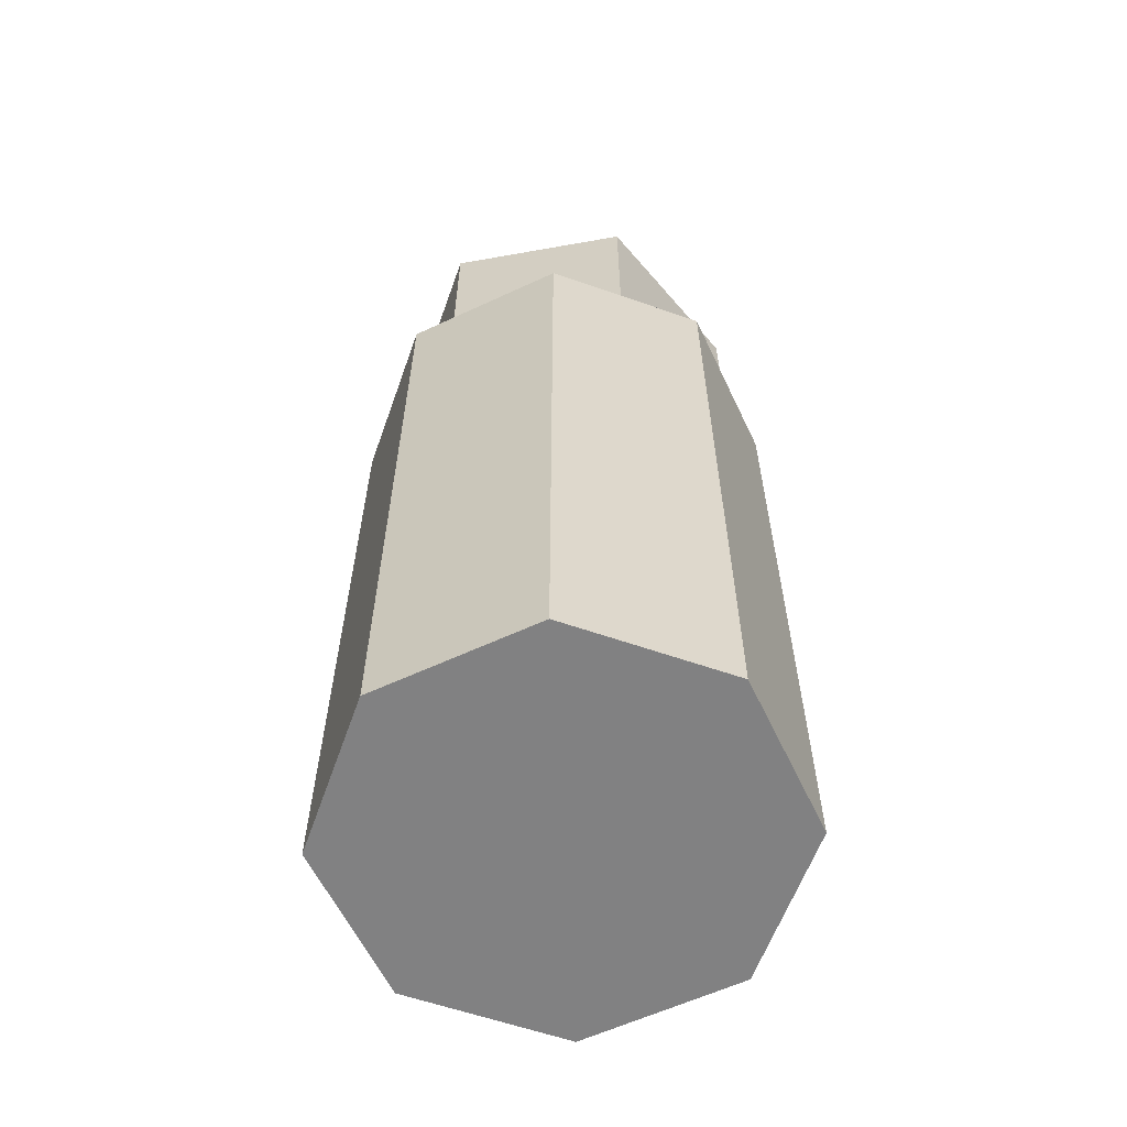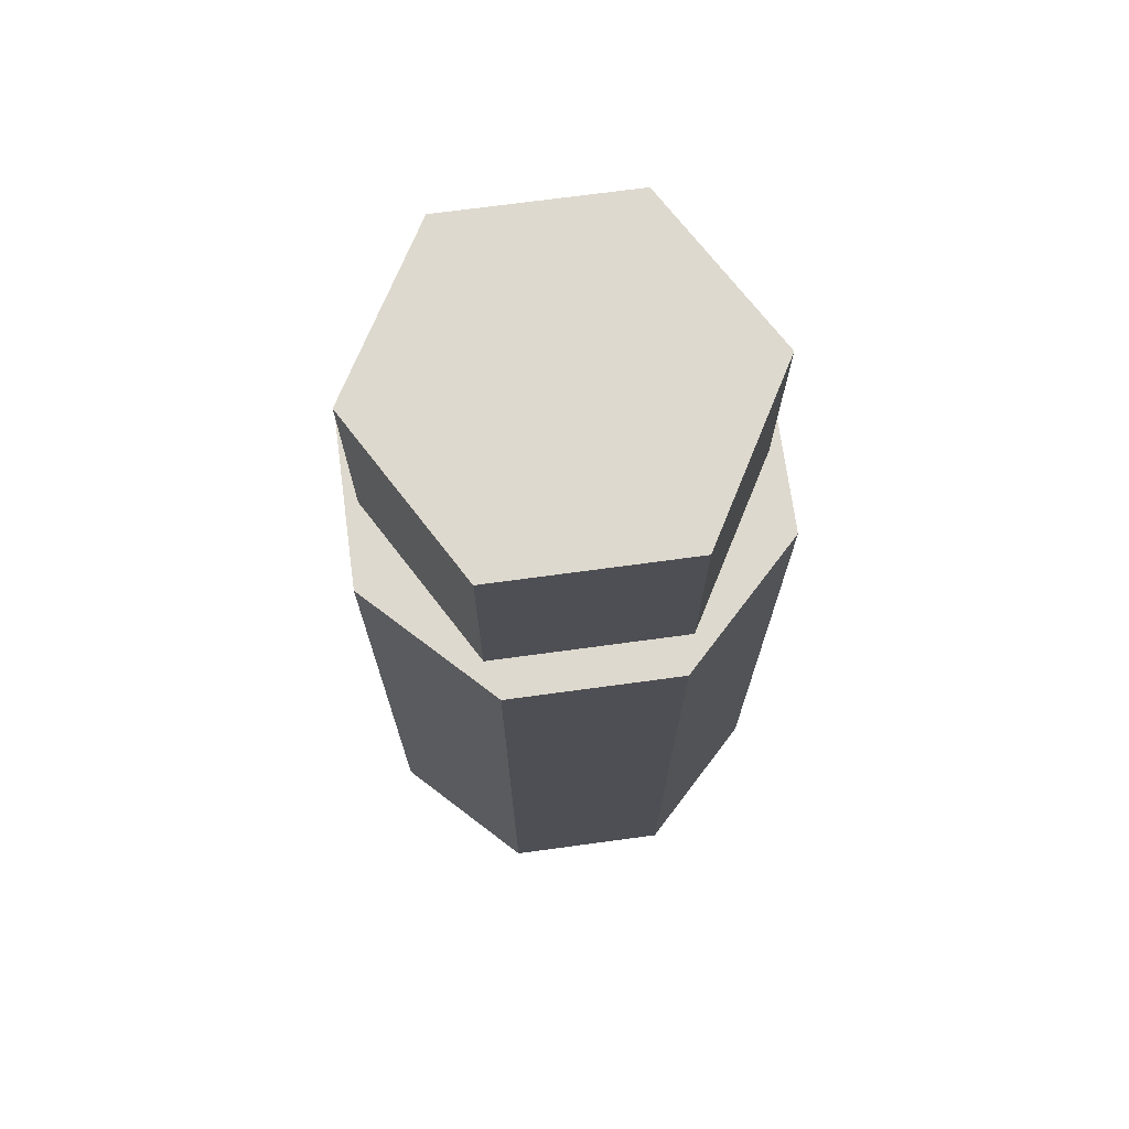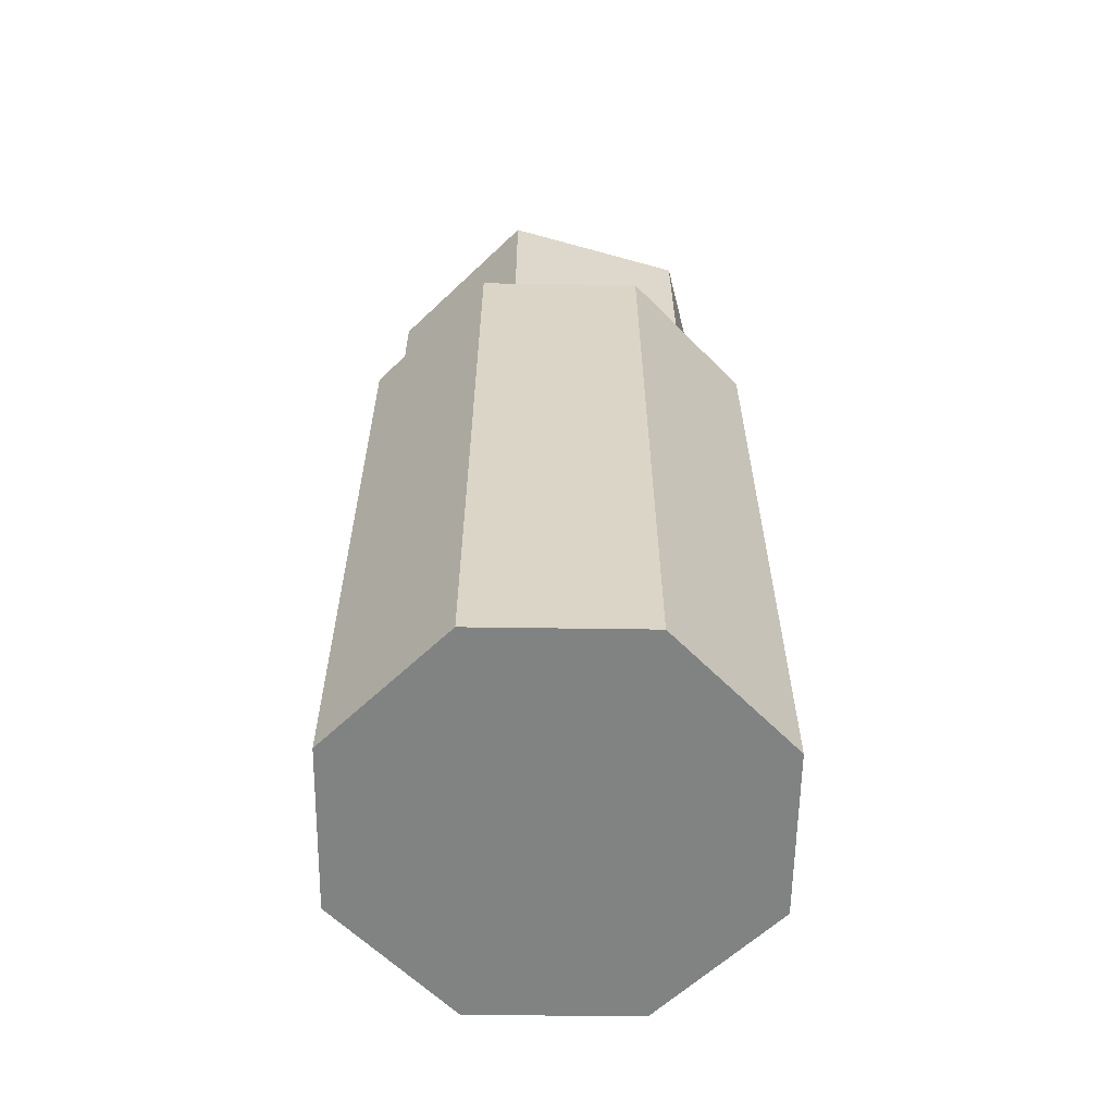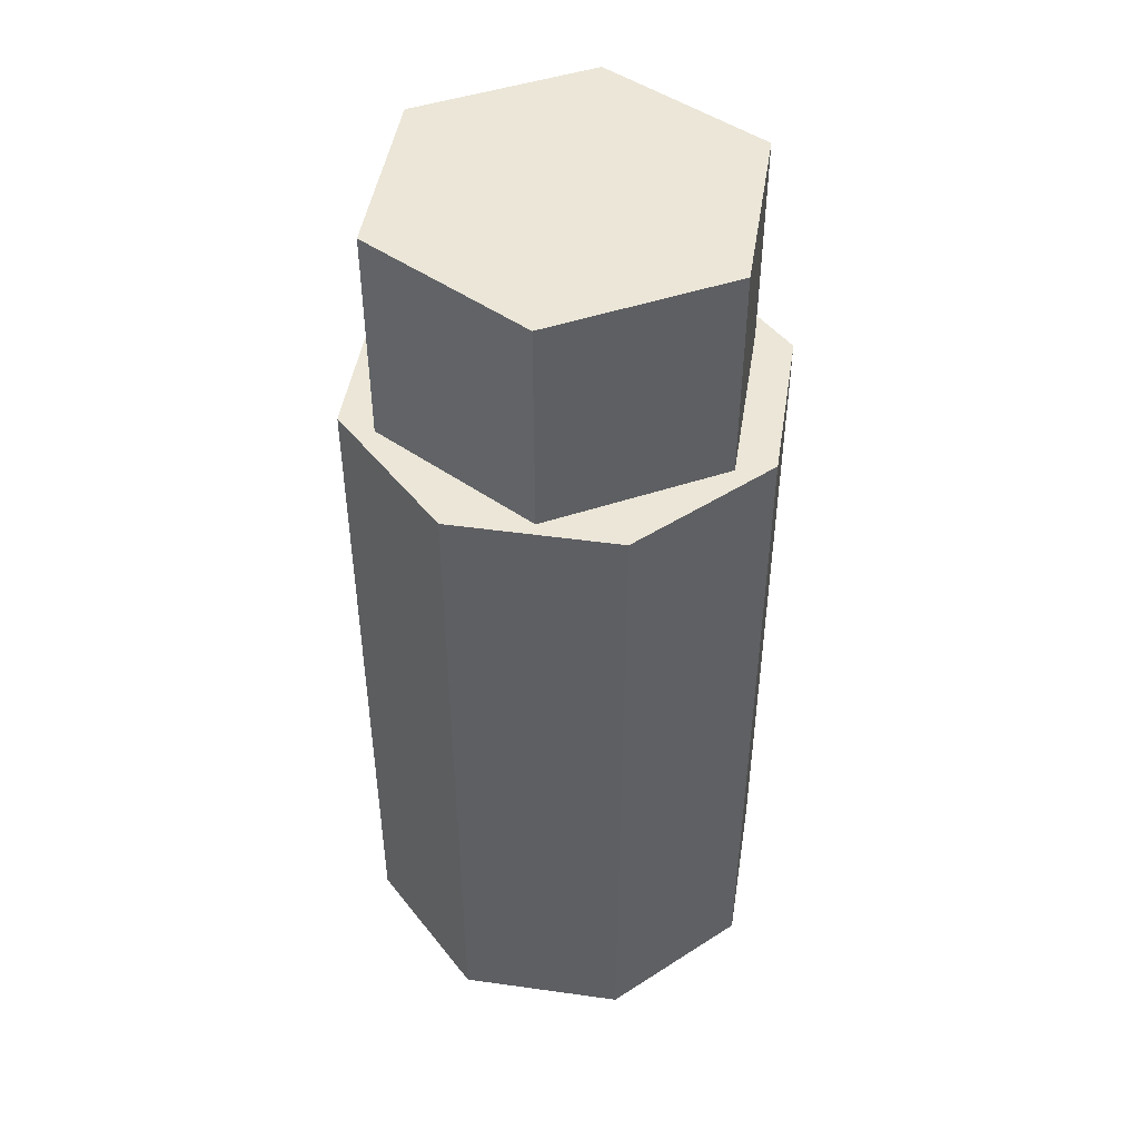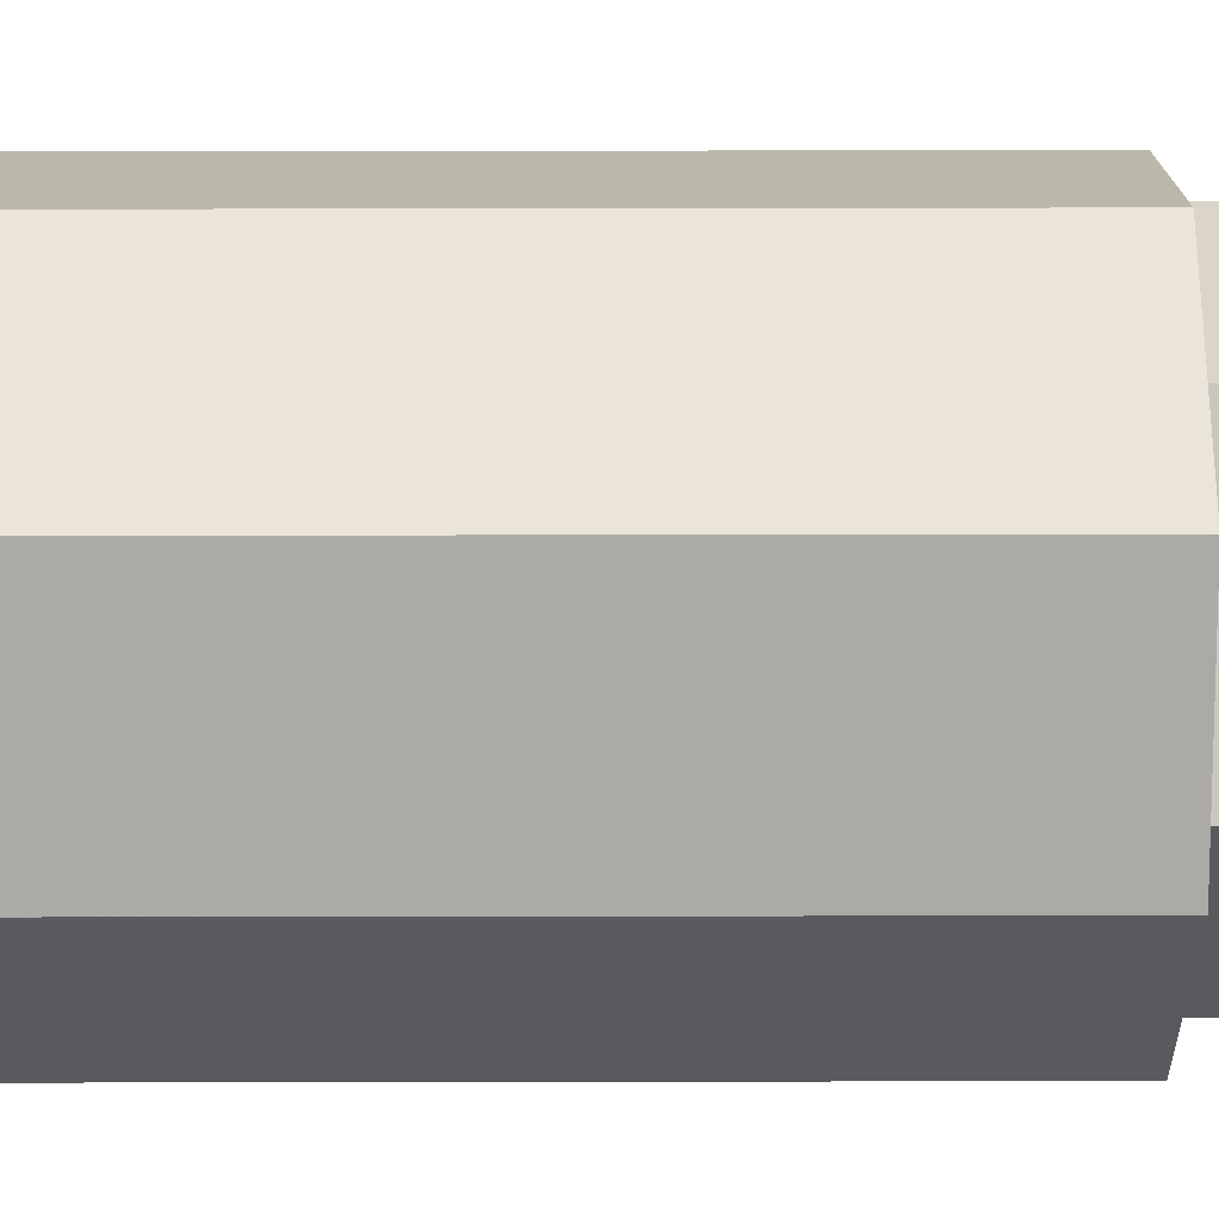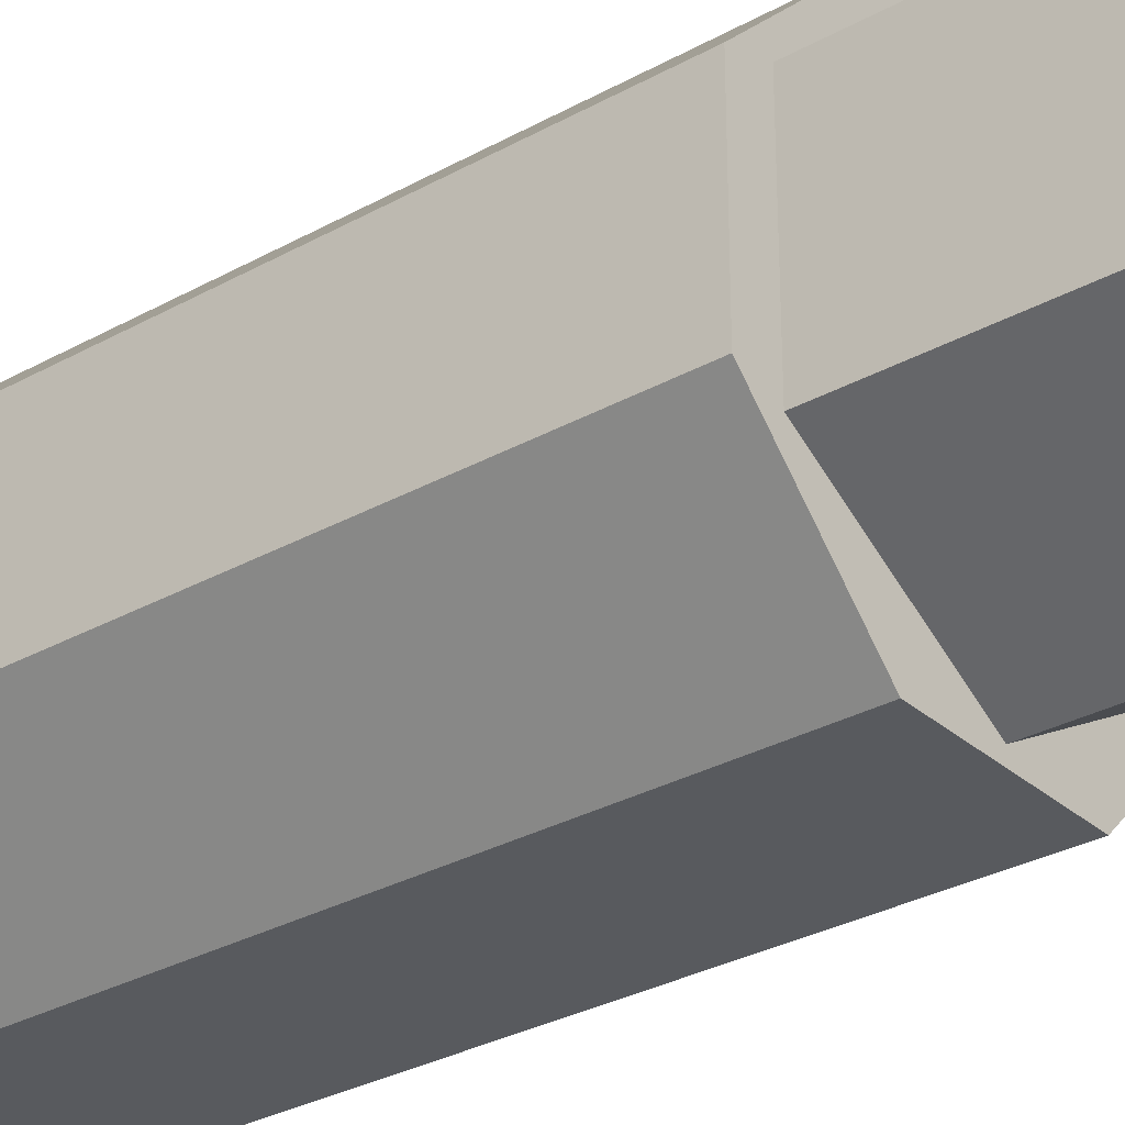
<metadata>
{"format":"obj","ext":"obj","renderer":"f3d","projection":"perspective","resolution":1024,"background":"white","views":[{"elev":-60.5,"azim":160.4,"up":"+Y"},{"elev":71.5,"azim":-97.7,"up":"+Y"},{"elev":-60.6,"azim":-45.8,"up":"+Y"},{"elev":46.6,"azim":9.0,"up":"+Y"},{"elev":59.3,"azim":89.9,"up":"+Z"},{"elev":-30.7,"azim":128.7,"up":"+Z"}]}
</metadata>
<code>
v -0.008725 -0.038 -0.02106
v -0.008725 0.038 -0.02106
v 0.008725 -0.038 -0.02106
v 0.008725 0.038 -0.02106
v 0.02106 -0.038 -0.008725
v 0.02106 0.038 -0.008725
v 0.02106 -0.038 0.008725
v 0.02106 0.038 0.008725
v 0.008725 -0.038 0.02106
v 0.008725 0.038 0.02106
v -0.008725 -0.038 0.02106
v -0.008725 0.038 0.02106
v -0.02106 -0.038 0.008725
v -0.02106 0.038 0.008725
v -0.02106 -0.038 -0.008725
v -0.02106 0.038 -0.008725
v 0 0.038 -0.01976
v 0 0.0608 -0.01976
v 0.01717 0.038 -0.00988
v 0.01717 0.0608 -0.00988
v 0.01717 0.038 0.00988
v 0.01717 0.0608 0.00988
v 0 0.038 0.01976
v 0 0.0608 0.01976
v -0.01717 0.038 0.00988
v -0.01717 0.0608 0.00988
v -0.01717 0.038 -0.00988
v -0.01717 0.0608 -0.00988
f 1 2 4
f 1 4 3
f 3 4 6
f 3 6 5
f 5 6 8
f 5 8 7
f 7 8 10
f 7 10 9
f 9 10 12
f 9 12 11
f 11 12 14
f 11 14 13
f 4 2 16
f 4 16 14
f 4 14 12
f 4 12 10
f 4 10 8
f 4 8 6
f 13 14 16
f 13 16 15
f 15 16 2
f 15 2 1
f 1 3 5
f 1 5 7
f 1 7 9
f 1 9 11
f 1 11 13
f 1 13 15
f 17 19 21
f 17 21 23
f 17 23 25
f 17 25 27
f 17 18 20
f 17 20 19
f 19 20 22
f 19 22 21
f 21 22 24
f 21 24 23
f 23 24 26
f 23 26 25
f 20 18 28
f 20 28 26
f 20 26 24
f 20 24 22
f 25 26 28
f 25 28 27
f 27 28 18
f 27 18 17

</code>
